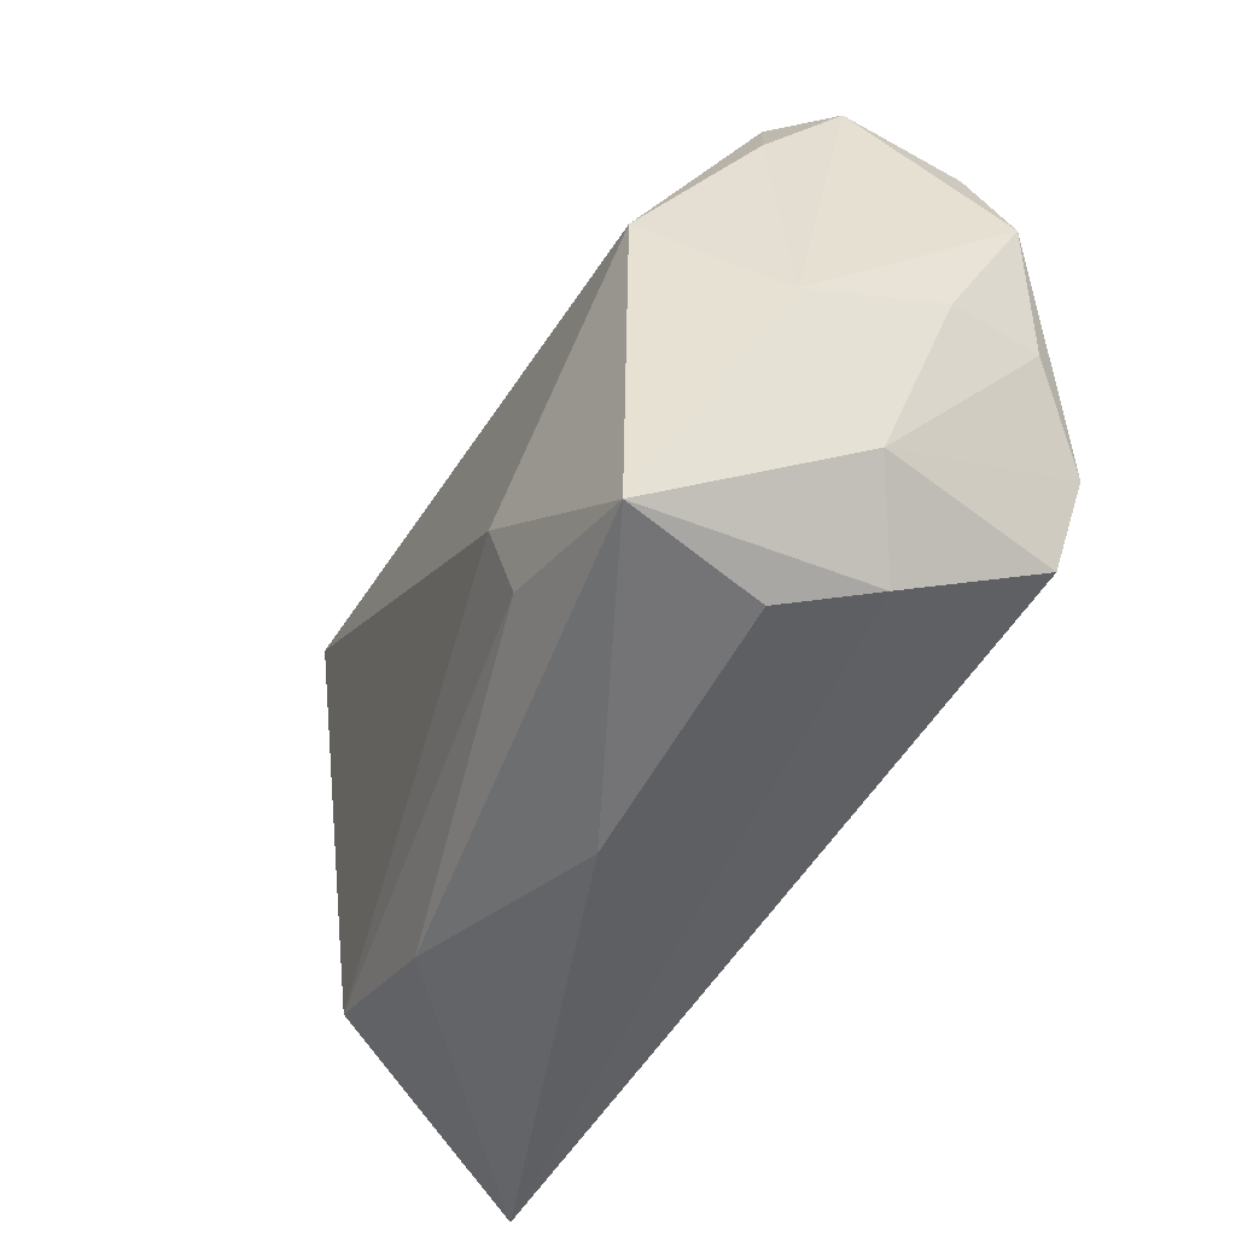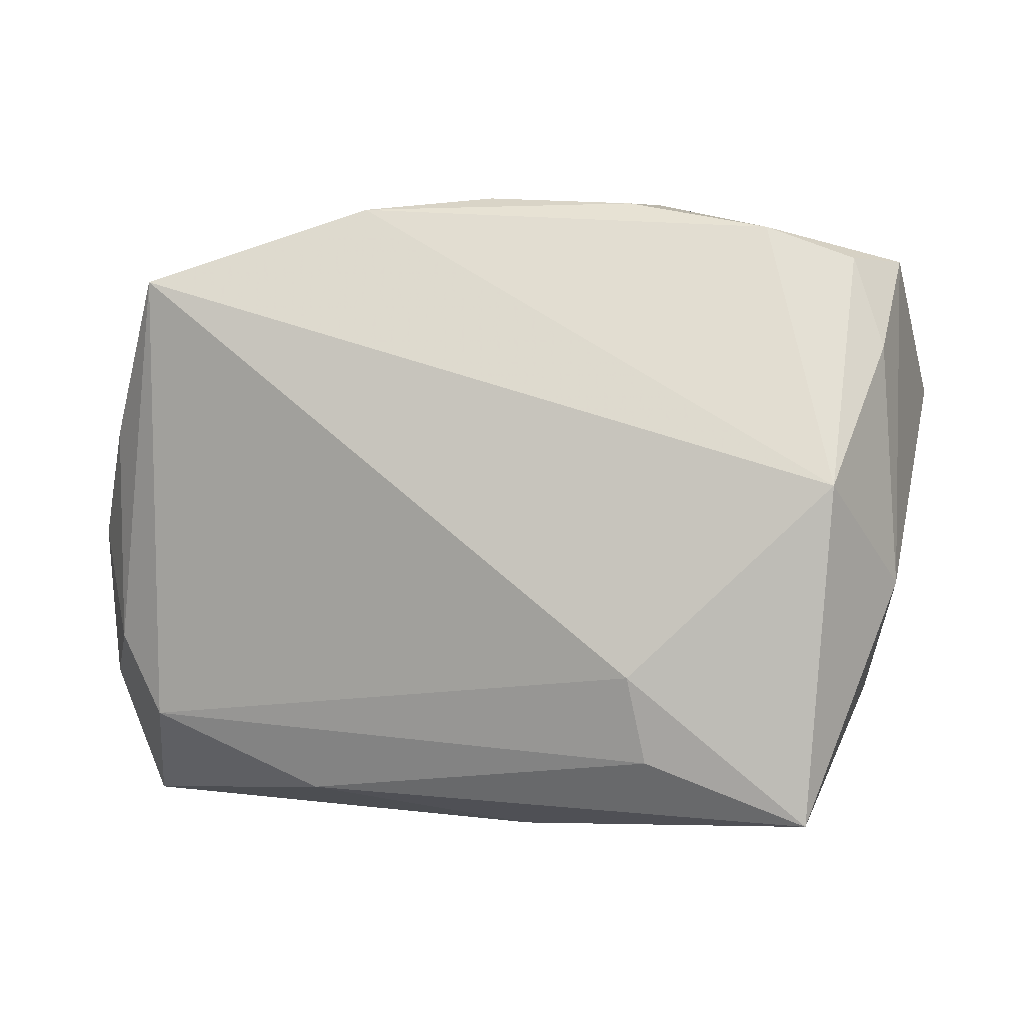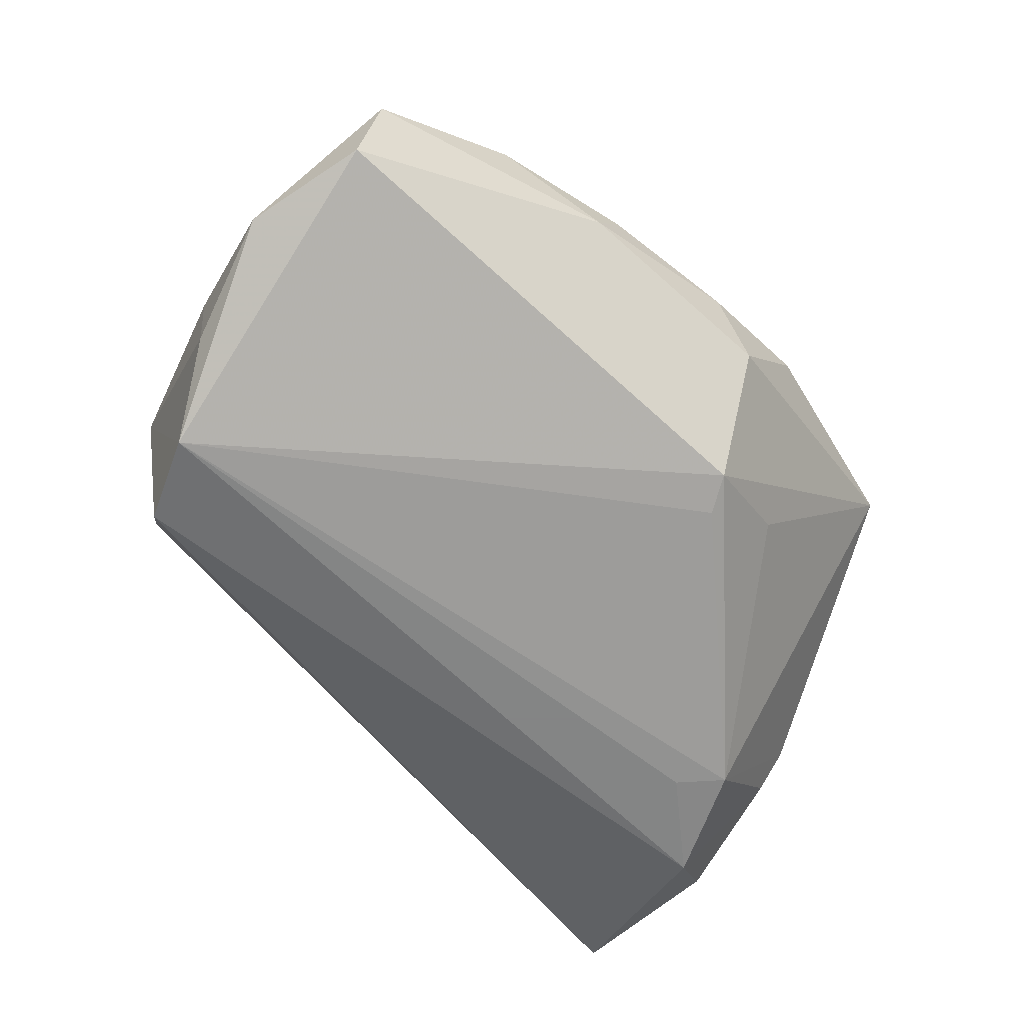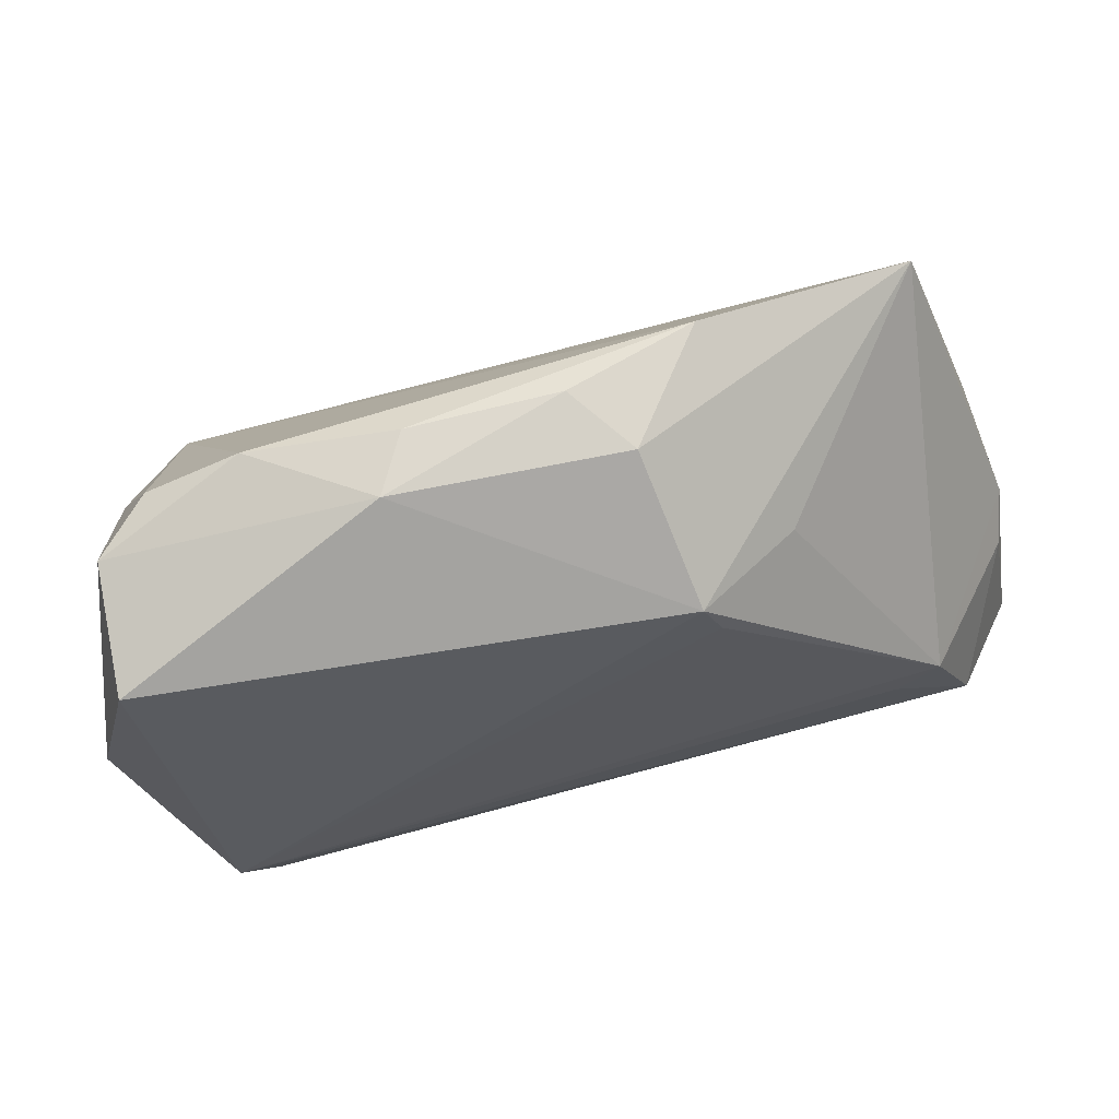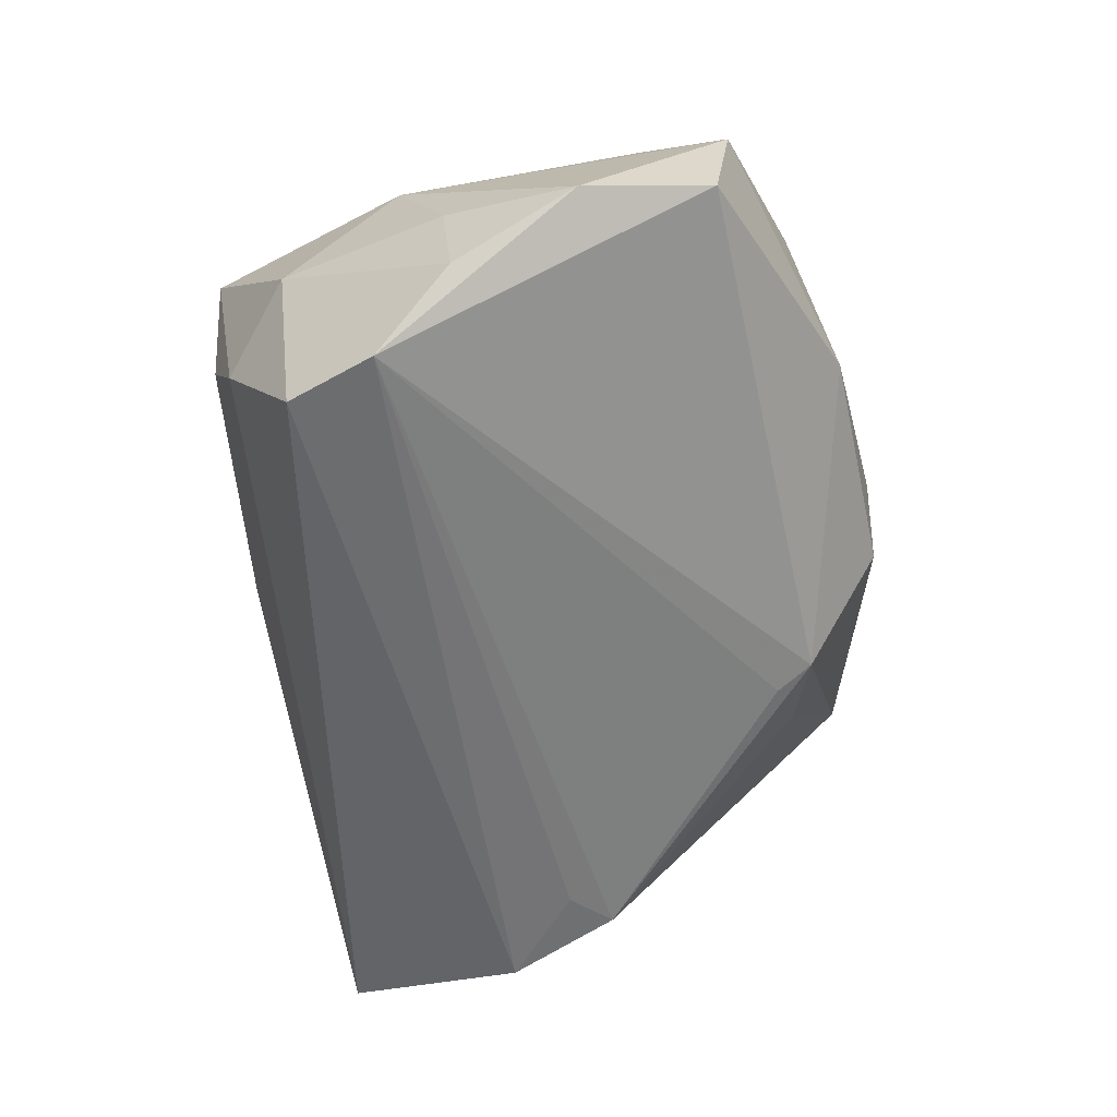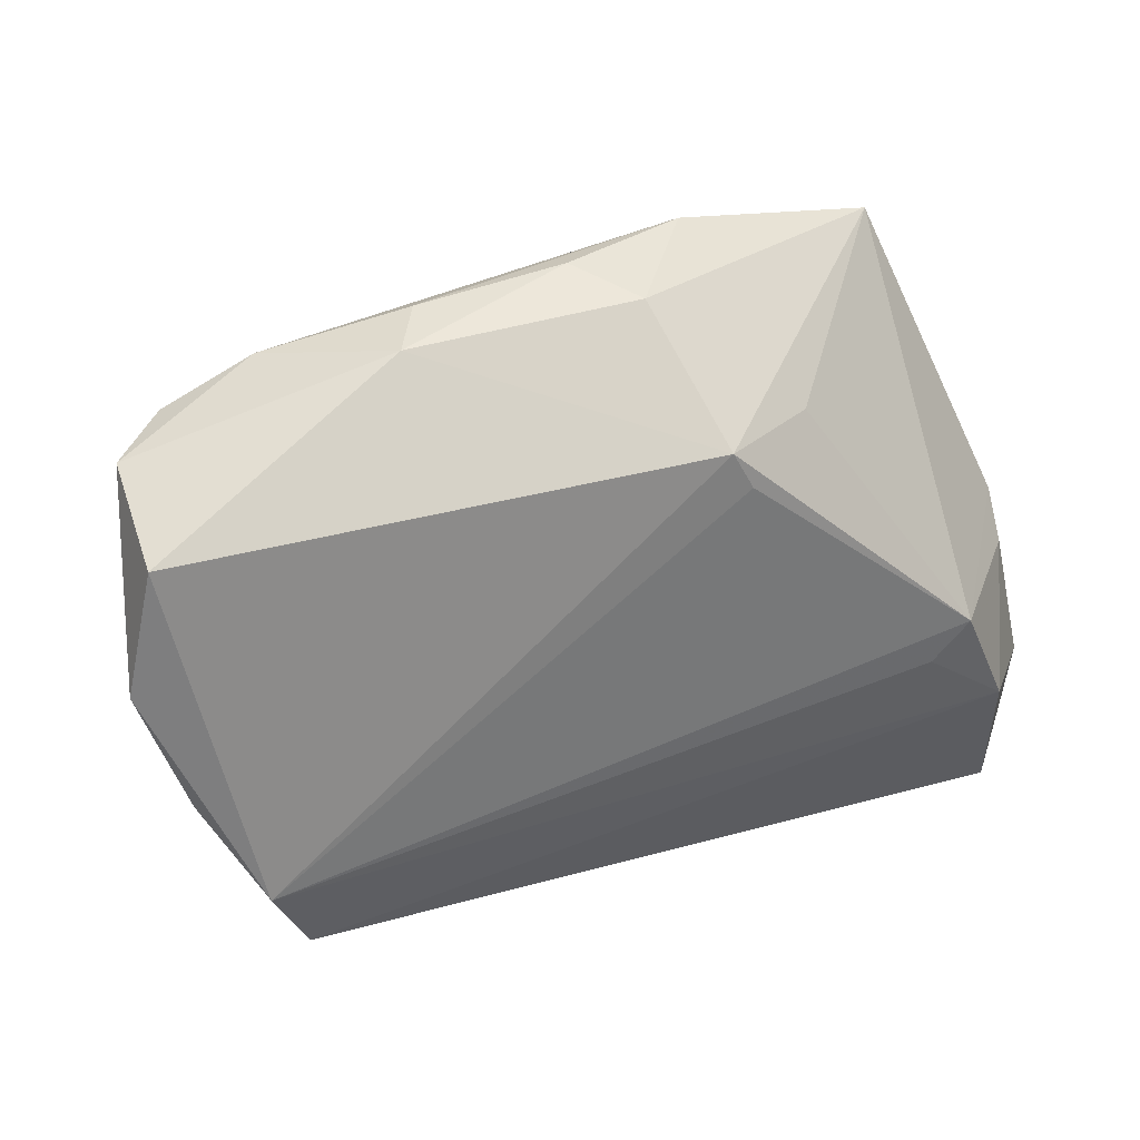
<metadata>
{"format":"obj","ext":"obj","renderer":"f3d","projection":"perspective","resolution":1024,"background":"white","views":[{"elev":-50.7,"azim":56.7,"up":"+Y"},{"elev":3.5,"azim":2.5,"up":"+Y"},{"elev":-61.6,"azim":139.4,"up":"+Z"},{"elev":73.4,"azim":164.4,"up":"+Y"},{"elev":-56.3,"azim":103.7,"up":"+Z"},{"elev":44.8,"azim":156.0,"up":"+Y"}]}
</metadata>
<code>
v 0.04033 0.03433 0.01081
v 0.03946 -0.01816 -0.02161
v -0.01996 0.04037 0.01158
v 0.02956 0.03816 0.01103
v -0.01508 0.02652 -0.01774
v 0.03041 -0.03329 0.006925
v 0.035 -0.02847 -0.004004
v 0.01276 0.04135 0.007868
v -0.04795 -0.01464 -0.0232
v 0.04806 0.03225 -0.00978
v -0.05494 -0.004477 -0.009134
v -0.01012 0.04114 -0.0007116
v 0.01456 -0.02648 0.02384
v 0.05246 0.01774 -0.0118
v 0.03369 -0.03386 0.02438
v 0.04316 -0.0201 0.001987
v -0.02559 0.02733 -0.009545
v 0.04569 -0.005642 0.01261
v 0.03658 0.006914 0.02551
v 0.04352 -0.006949 -0.0232
v -0.004573 0.04209 0.007117
v 0.04373 0.02338 0.01374
v 0.04674 0.03412 0.004882
v -0.01306 0.03111 -0.0166
v 0.04855 0.002598 -0.01543
v -0.05622 -0.0008308 -0.003635
v -0.05247 -0.01371 0.004296
v -0.03737 -0.004753 -0.0232
v -0.05202 -0.03763 -0.01749
v -0.0524 0.01251 0.005912
v -0.02693 -0.03234 0.009581
v -0.000144 -0.03763 0.004979
v 0.01235 -0.01597 0.02568
v 0.04909 0.001463 -0.003913
v -0.05707 -0.02055 -0.01314
v -0.04228 -0.0003796 -0.02279
v -0.04736 -0.02338 0.007131
v -0.04638 0.0313 0.01548
v 0.01667 0.04162 0.001214
f 19 38 33
f 33 38 37
f 12 24 38
f 15 19 33
f 27 37 38
f 38 36 26
f 35 27 26
f 38 24 17
f 17 36 38
f 24 36 17
f 29 27 35
f 37 27 29
f 3 12 38
f 38 19 3
f 39 10 24
f 24 12 39
f 14 34 25
f 33 37 13
f 13 15 33
f 16 25 34
f 19 15 18
f 18 34 14
f 18 16 34
f 15 16 18
f 5 36 24
f 36 5 20
f 20 10 14
f 24 10 20
f 20 5 24
f 14 25 20
f 20 16 2
f 25 16 20
f 35 26 11
f 11 26 36
f 30 27 38
f 38 26 30
f 30 26 27
f 2 29 9
f 9 20 2
f 9 29 35
f 35 11 9
f 9 11 36
f 21 3 8
f 12 3 21
f 8 39 21
f 21 39 12
f 10 39 23
f 14 10 23
f 23 18 14
f 31 13 37
f 15 13 31
f 37 29 31
f 36 20 28
f 28 9 36
f 20 9 28
f 32 6 15
f 15 31 32
f 32 31 29
f 7 16 15
f 15 6 7
f 2 16 7
f 7 29 2
f 7 32 29
f 6 32 7
f 4 39 8
f 4 23 39
f 1 23 4
f 8 3 4
f 19 1 4
f 4 3 19
f 19 18 22
f 18 23 22
f 22 1 19
f 22 23 1

</code>
